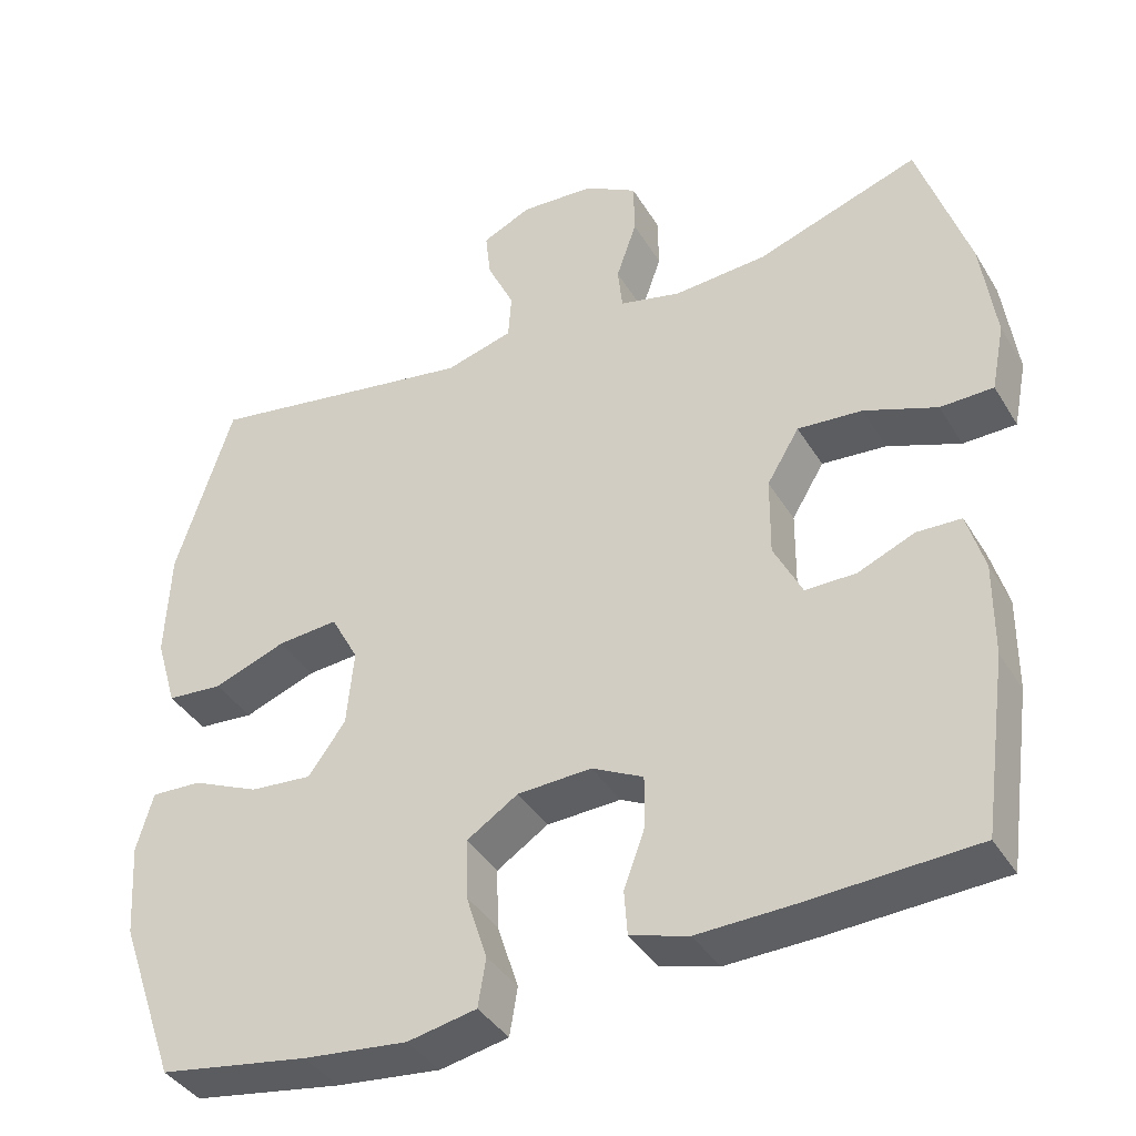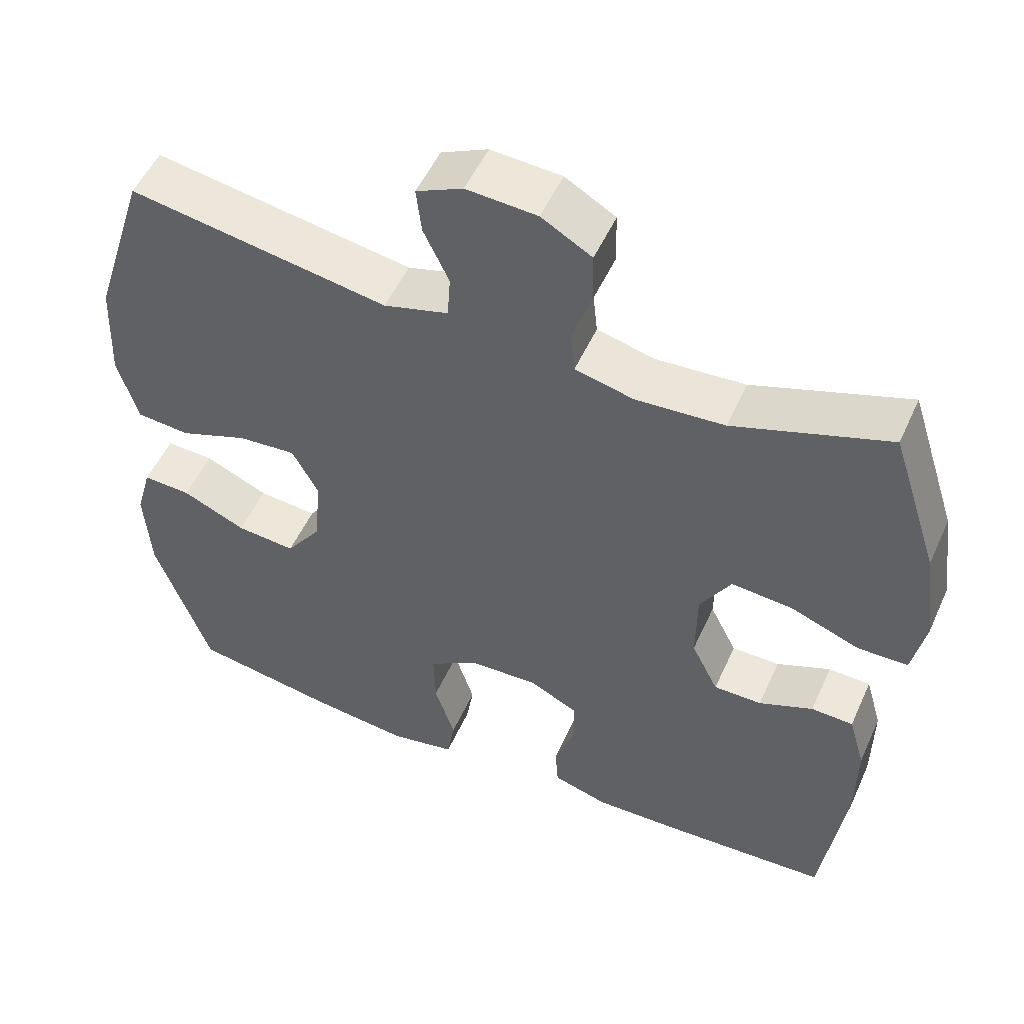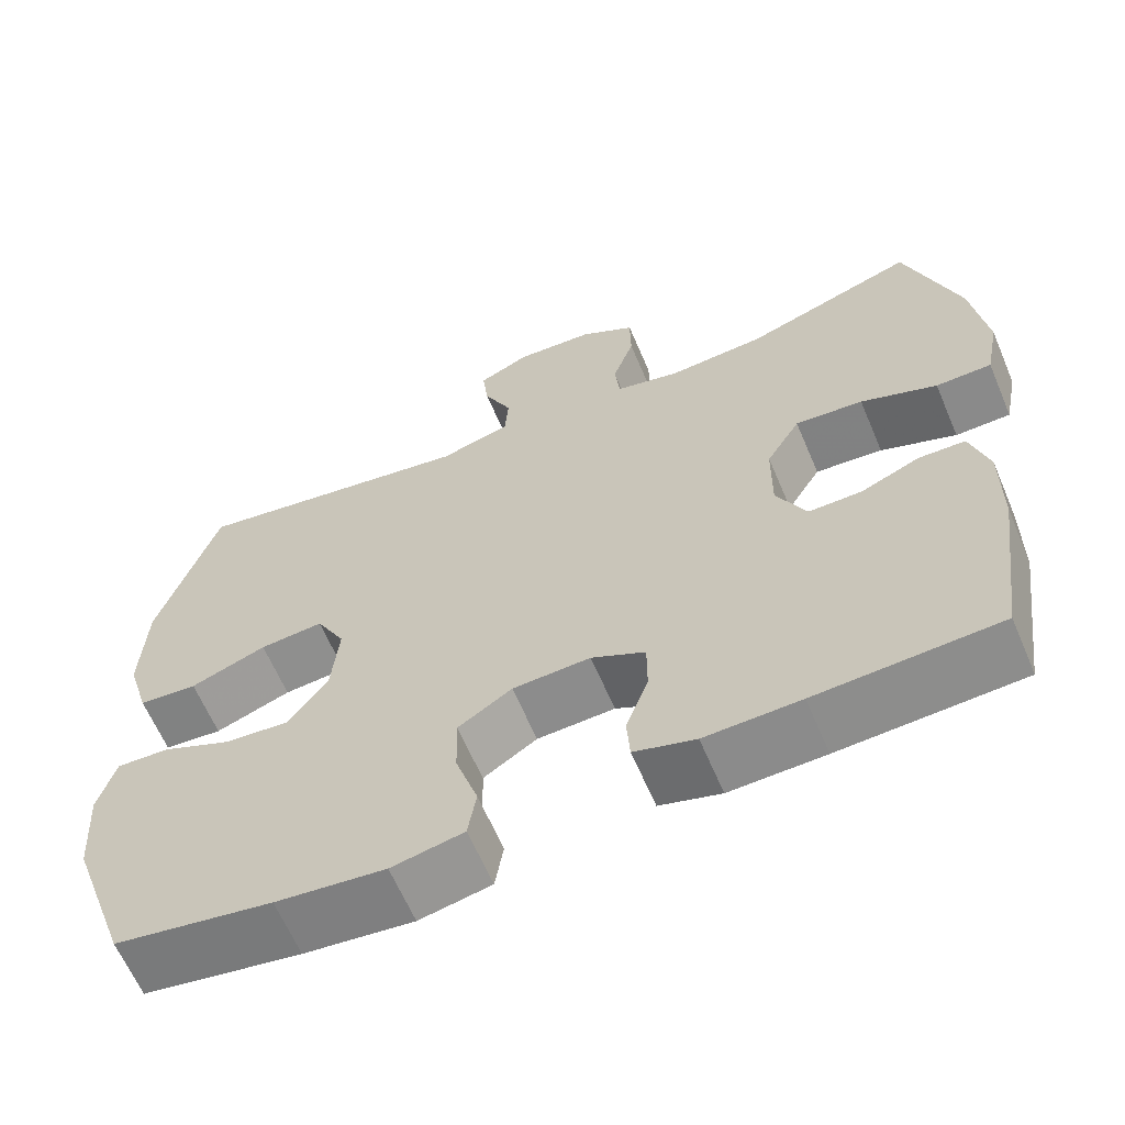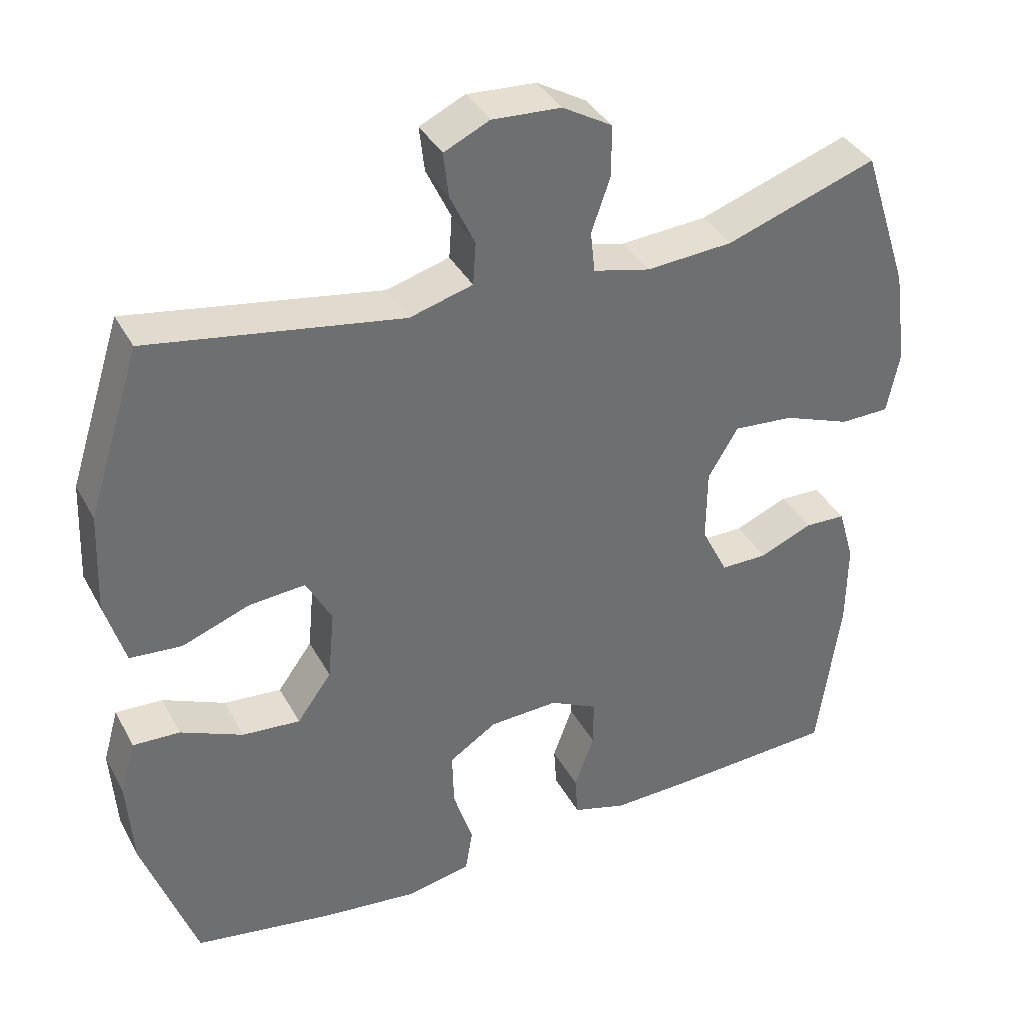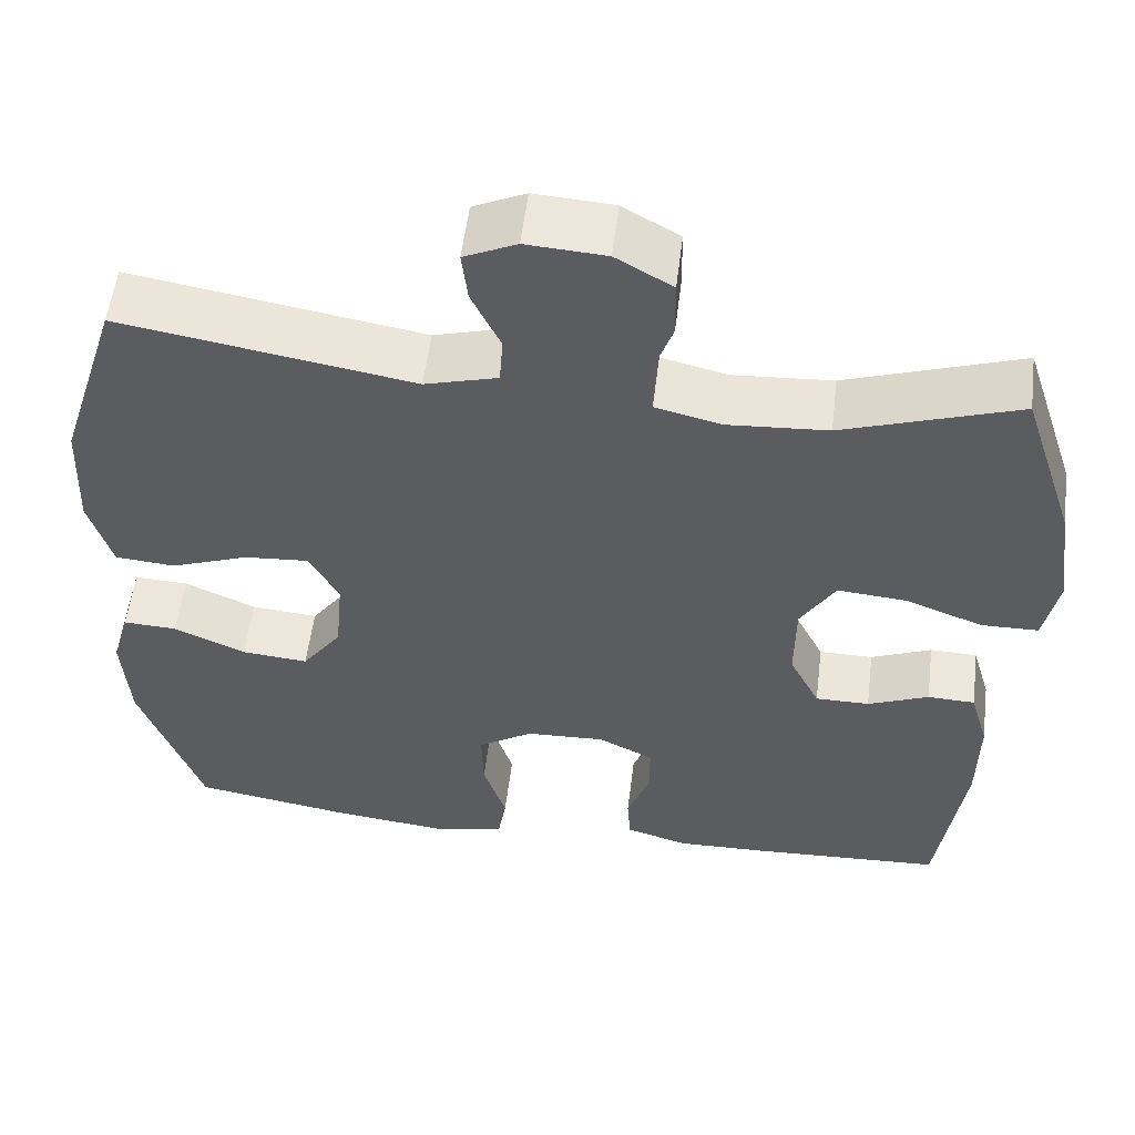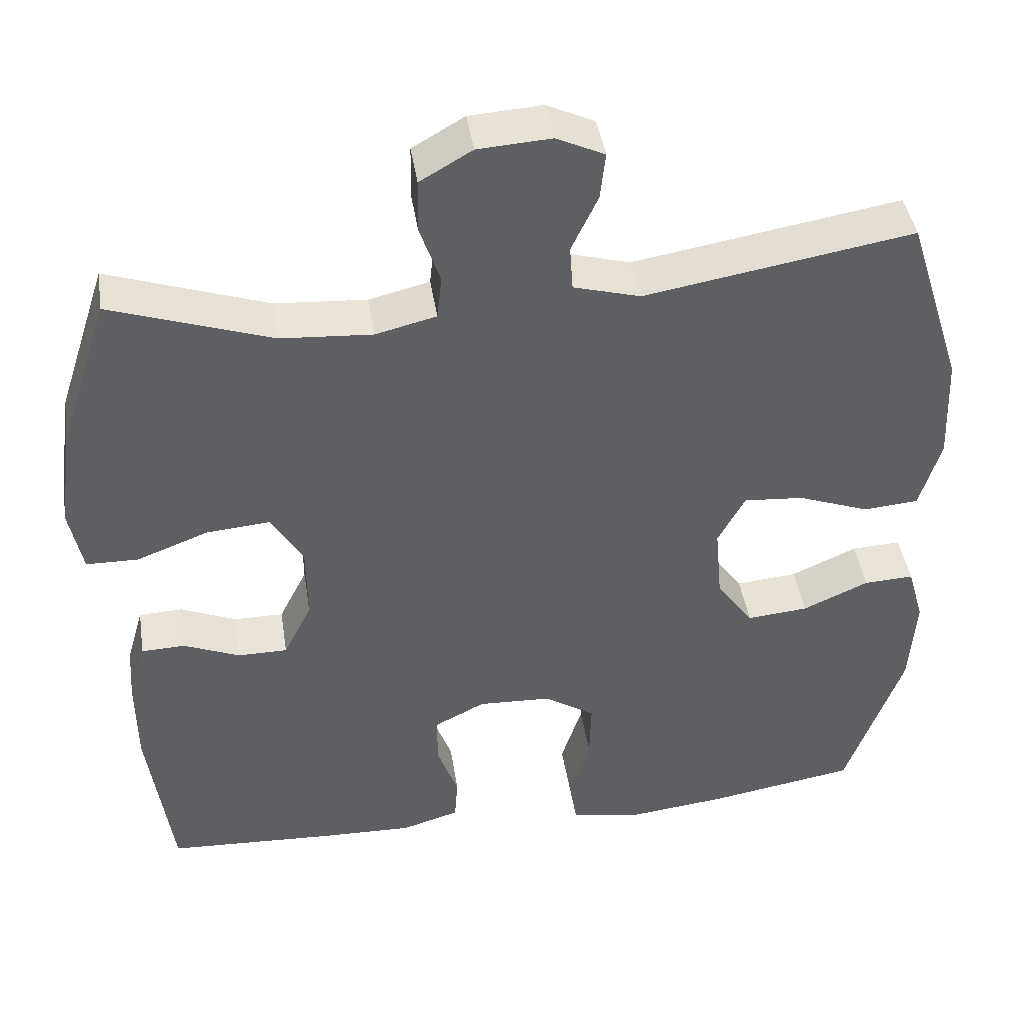
<metadata>
{"format":"obj","ext":"obj","renderer":"f3d","projection":"perspective","resolution":1024,"background":"white","views":[{"elev":-39.3,"azim":-151.7,"up":"+Z"},{"elev":52.1,"azim":-156.1,"up":"+Z"},{"elev":-63.1,"azim":-157.0,"up":"+Z"},{"elev":37.4,"azim":154.3,"up":"+Z"},{"elev":55.1,"azim":-173.0,"up":"+Z"},{"elev":42.8,"azim":-8.7,"up":"+Z"}]}
</metadata>
<code>
v 0.5 0.07 0.5
v 0.572 0.07 0.274
v 0.578 0.07 0.136
v 0.551 0.07 0.045
v 0.48 0.07 0.039
v 0.388 0.07 0.073
v 0.311 0.07 0.079
v 0.276 0.07 0.014
v 0.285 0.07 -0.083
v 0.332 0.07 -0.148
v 0.411 0.07 -0.141
v 0.496 0.07 -0.103
v 0.56 0.07 -0.1
v 0.581 0.07 -0.174
v 0.573 0.07 -0.293
v 0.5 0.07 -0.5
v 0.31 0.07 -0.532
v 0.178 0.07 -0.547
v 0.091 0.07 -0.53
v 0.081 0.07 -0.469
v 0.108 0.07 -0.385
v 0.11 0.07 -0.309
v 0.045 0.07 -0.267
v -0.049 0.07 -0.263
v -0.114 0.07 -0.296
v -0.114 0.07 -0.361
v -0.087 0.07 -0.435
v -0.091 0.07 -0.492
v -0.165 0.07 -0.514
v -0.28 0.07 -0.511
v -0.5 0.07 -0.5
v -0.531 0.07 -0.277
v -0.532 0.07 -0.159
v -0.51 0.07 -0.083
v -0.454 0.07 -0.081
v -0.382 0.07 -0.111
v -0.318 0.07 -0.111
v -0.282 0.07 -0.039
v -0.283 0.07 0.061
v -0.324 0.07 0.129
v -0.406 0.07 0.122
v -0.498 0.07 0.087
v -0.565 0.07 0.088
v -0.582 0.07 0.173
v -0.564 0.07 0.304
v -0.5 0.07 0.5
v -0.294 0.07 0.43
v -0.176 0.07 0.422
v -0.098 0.07 0.441
v -0.092 0.07 0.497
v -0.118 0.07 0.572
v -0.117 0.07 0.641
v -0.05 0.07 0.68
v 0.044 0.07 0.686
v 0.106 0.07 0.657
v 0.099 0.07 0.596
v 0.065 0.07 0.524
v 0.069 0.07 0.466
v 0.155 0.07 0.442
v 0.5 0 0.5
v 0.572 0 0.274
v 0.578 0 0.136
v 0.551 0 0.045
v 0.48 0 0.039
v 0.388 0 0.073
v 0.311 0 0.079
v 0.276 0 0.014
v 0.285 0 -0.083
v 0.332 0 -0.148
v 0.411 0 -0.141
v 0.496 0 -0.103
v 0.56 0 -0.1
v 0.581 0 -0.174
v 0.573 0 -0.293
v 0.5 0 -0.5
v 0.31 0 -0.532
v 0.178 0 -0.547
v 0.091 0 -0.53
v 0.081 0 -0.469
v 0.108 0 -0.385
v 0.11 0 -0.309
v 0.045 0 -0.267
v -0.049 0 -0.263
v -0.114 0 -0.296
v -0.114 0 -0.361
v -0.087 0 -0.435
v -0.091 0 -0.492
v -0.165 0 -0.514
v -0.28 0 -0.511
v -0.5 0 -0.5
v -0.531 0 -0.277
v -0.532 0 -0.159
v -0.51 0 -0.083
v -0.454 0 -0.081
v -0.382 0 -0.111
v -0.318 0 -0.111
v -0.282 0 -0.039
v -0.283 0 0.061
v -0.324 0 0.129
v -0.406 0 0.122
v -0.498 0 0.087
v -0.565 0 0.088
v -0.582 0 0.173
v -0.564 0 0.304
v -0.5 0 0.5
v -0.294 0 0.43
v -0.176 0 0.422
v -0.098 0 0.441
v -0.092 0 0.497
v -0.118 0 0.572
v -0.117 0 0.641
v -0.05 0 0.68
v 0.044 0 0.686
v 0.106 0 0.657
v 0.099 0 0.596
v 0.065 0 0.524
v 0.069 0 0.466
v 0.155 0 0.442
f 54 55 56 57
f 54 57 58
f 53 54 58
f 50 51 52 53
f 49 50 53 58
f 48 49 58 59
f 44 45 46 47
f 44 47 48
f 41 42 43 44
f 40 41 44 48
f 39 40 48 59
f 33 34 35 36
f 33 36 37
f 32 33 37
f 31 32 37
f 30 31 37 38
f 26 27 28 29
f 25 26 29 30
f 18 19 20 21
f 18 21 22
f 17 18 22
f 16 17 22
f 15 16 22 23
f 11 12 13 14
f 10 11 14 15
f 3 4 5 6
f 3 6 7
f 2 3 7
f 1 2 7
f 38 39 59 1
f 25 30 38 1
f 10 15 23
f 9 10 23 24
f 8 9 24 25
f 1 7 8 25
f 116 115 114 113
f 117 116 113
f 117 113 112
f 112 111 110 109
f 117 112 109 108
f 118 117 108 107
f 106 105 104 103
f 107 106 103
f 103 102 101 100
f 107 103 100 99
f 118 107 99 98
f 95 94 93 92
f 96 95 92
f 96 92 91
f 96 91 90
f 97 96 90 89
f 88 87 86 85
f 89 88 85 84
f 80 79 78 77
f 81 80 77
f 81 77 76
f 81 76 75
f 82 81 75 74
f 73 72 71 70
f 74 73 70 69
f 65 64 63 62
f 66 65 62
f 66 62 61
f 66 61 60
f 60 118 98 97
f 60 97 89 84
f 82 74 69
f 83 82 69 68
f 84 83 68 67
f 84 67 66 60
f 1 60 61 2
f 2 61 62 3
f 3 62 63 4
f 4 63 64 5
f 5 64 65 6
f 6 65 66 7
f 7 66 67 8
f 8 67 68 9
f 9 68 69 10
f 10 69 70 11
f 11 70 71 12
f 12 71 72 13
f 13 72 73 14
f 14 73 74 15
f 15 74 75 16
f 16 75 76 17
f 17 76 77 18
f 18 77 78 19
f 19 78 79 20
f 20 79 80 21
f 21 80 81 22
f 22 81 82 23
f 23 82 83 24
f 24 83 84 25
f 25 84 85 26
f 26 85 86 27
f 27 86 87 28
f 28 87 88 29
f 29 88 89 30
f 30 89 90 31
f 31 90 91 32
f 32 91 92 33
f 33 92 93 34
f 34 93 94 35
f 35 94 95 36
f 36 95 96 37
f 37 96 97 38
f 38 97 98 39
f 39 98 99 40
f 40 99 100 41
f 41 100 101 42
f 42 101 102 43
f 43 102 103 44
f 44 103 104 45
f 45 104 105 46
f 46 105 106 47
f 47 106 107 48
f 48 107 108 49
f 49 108 109 50
f 50 109 110 51
f 51 110 111 52
f 52 111 112 53
f 53 112 113 54
f 54 113 114 55
f 55 114 115 56
f 56 115 116 57
f 57 116 117 58
f 58 117 118 59
f 59 118 60 1

</code>
